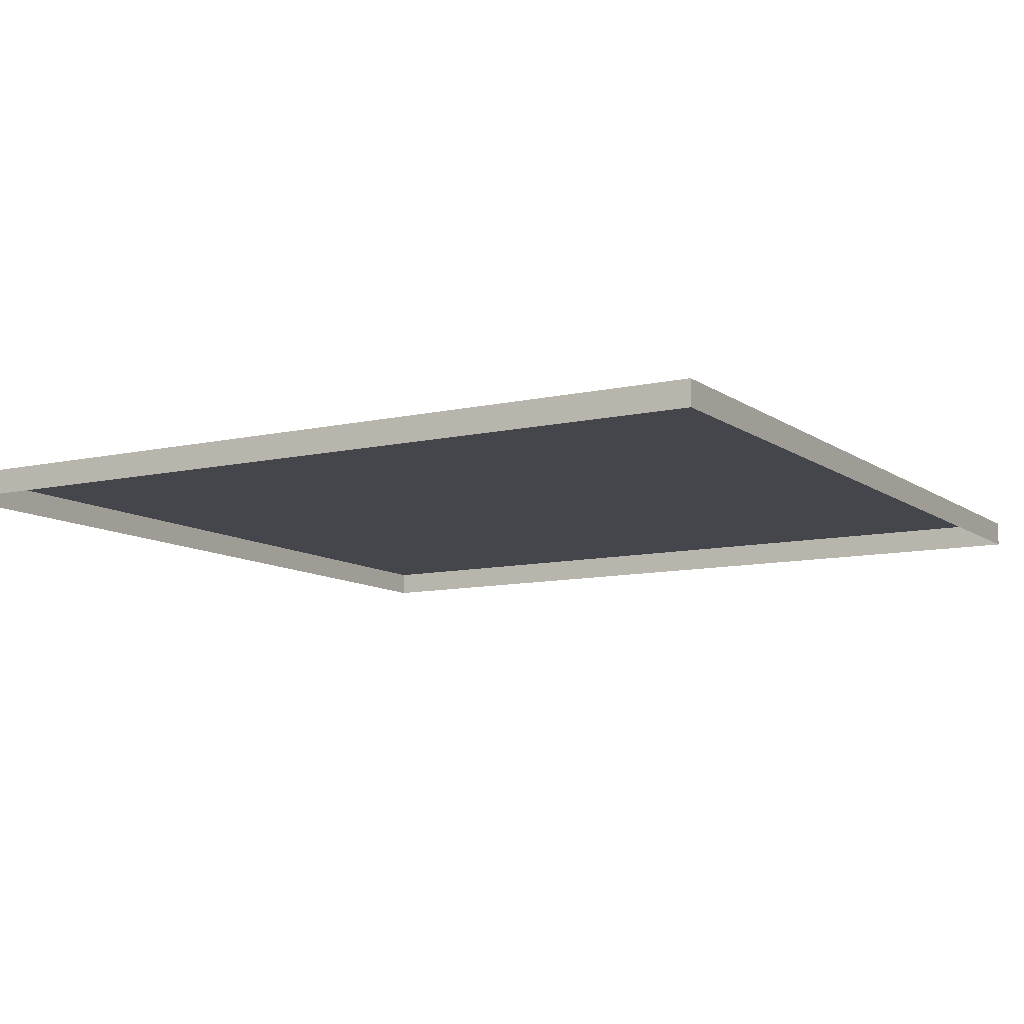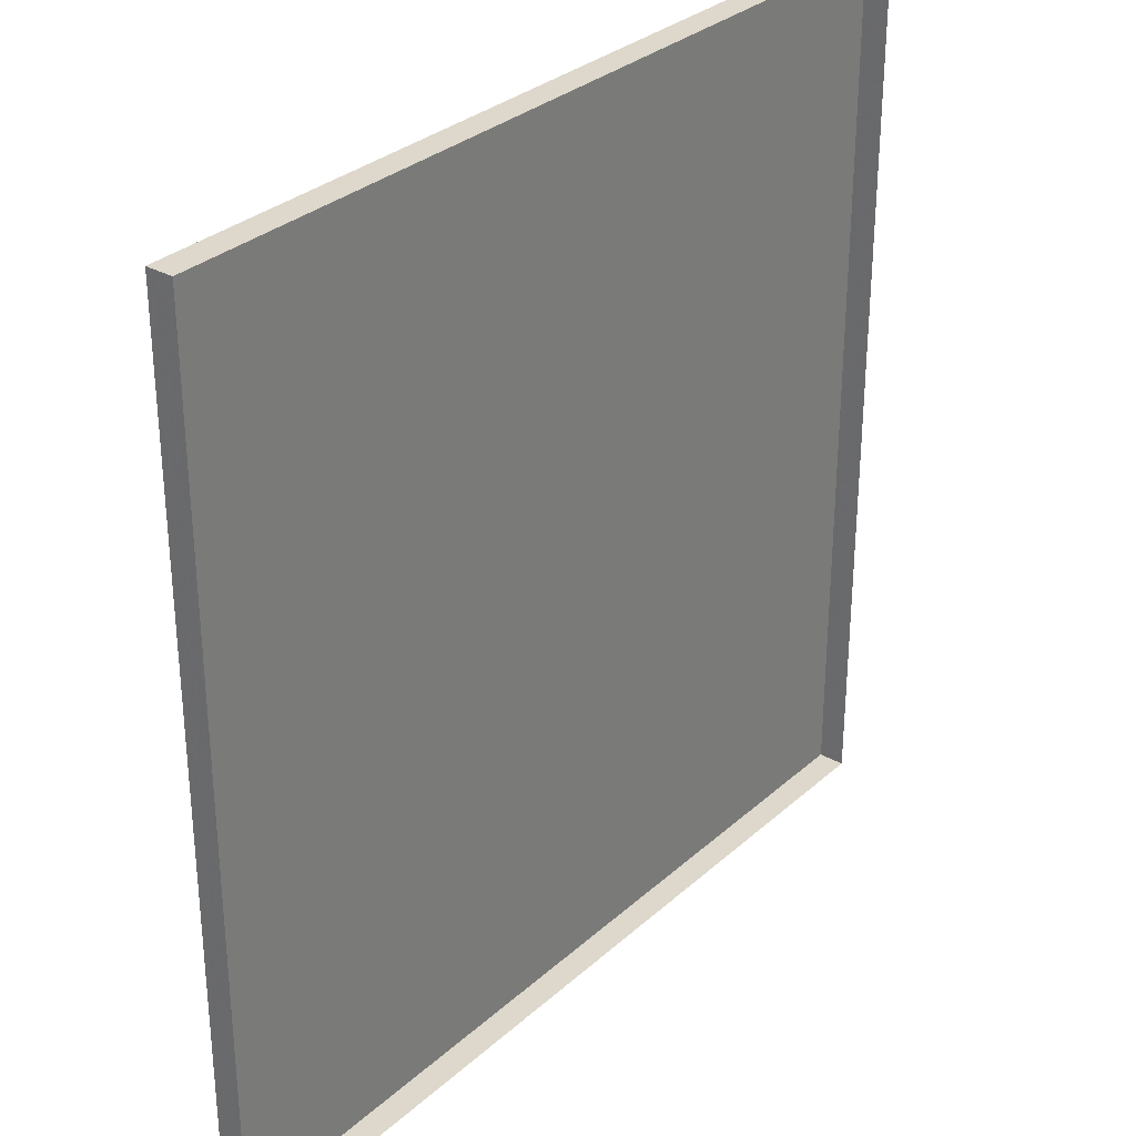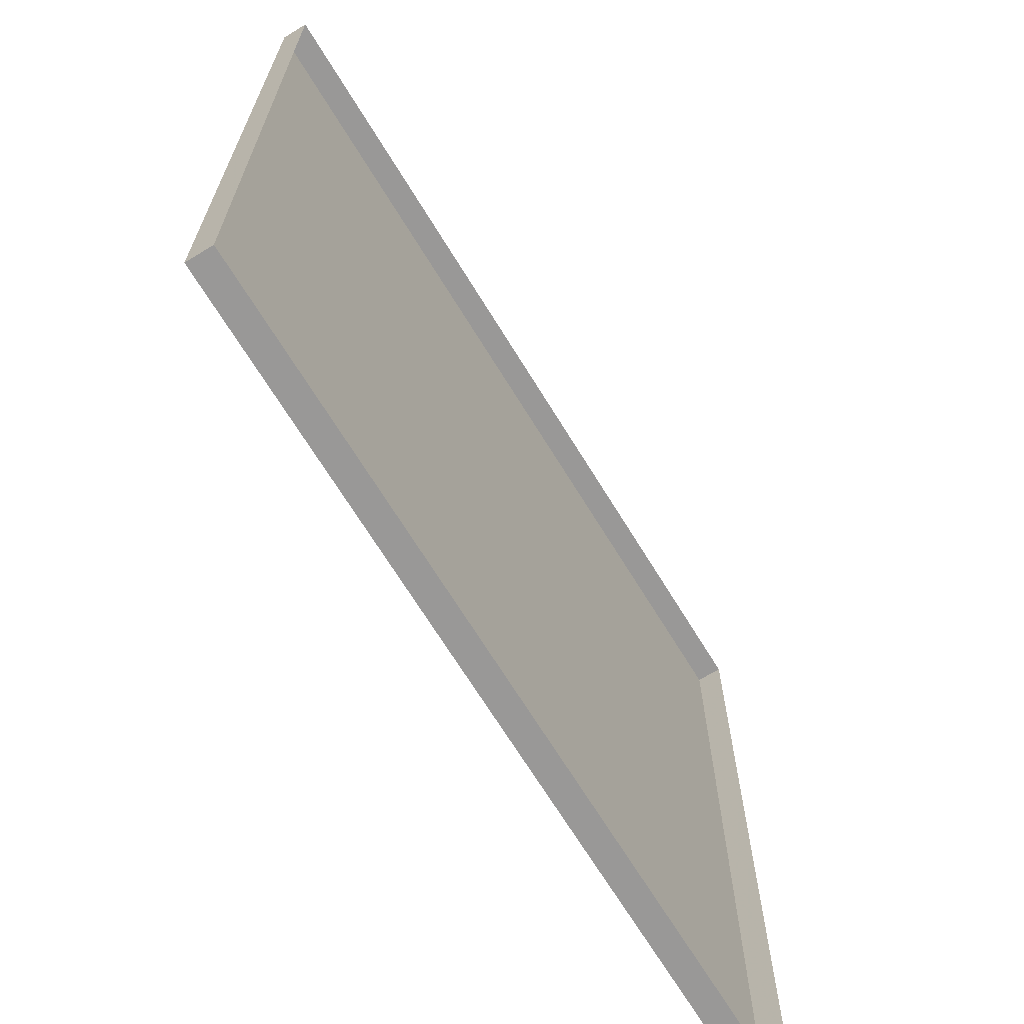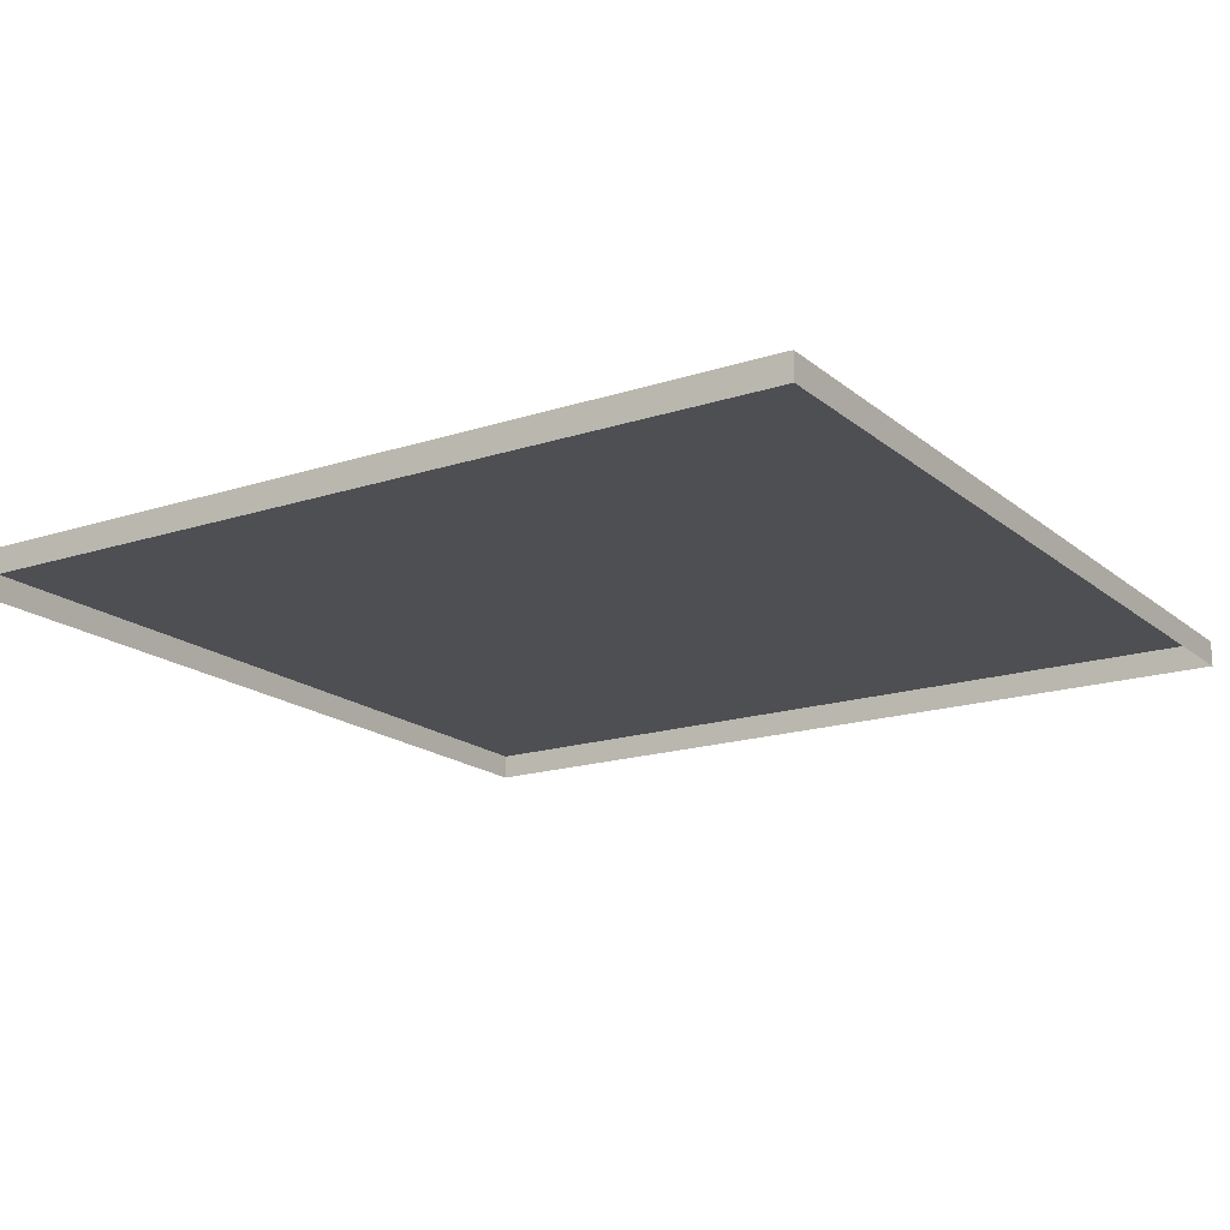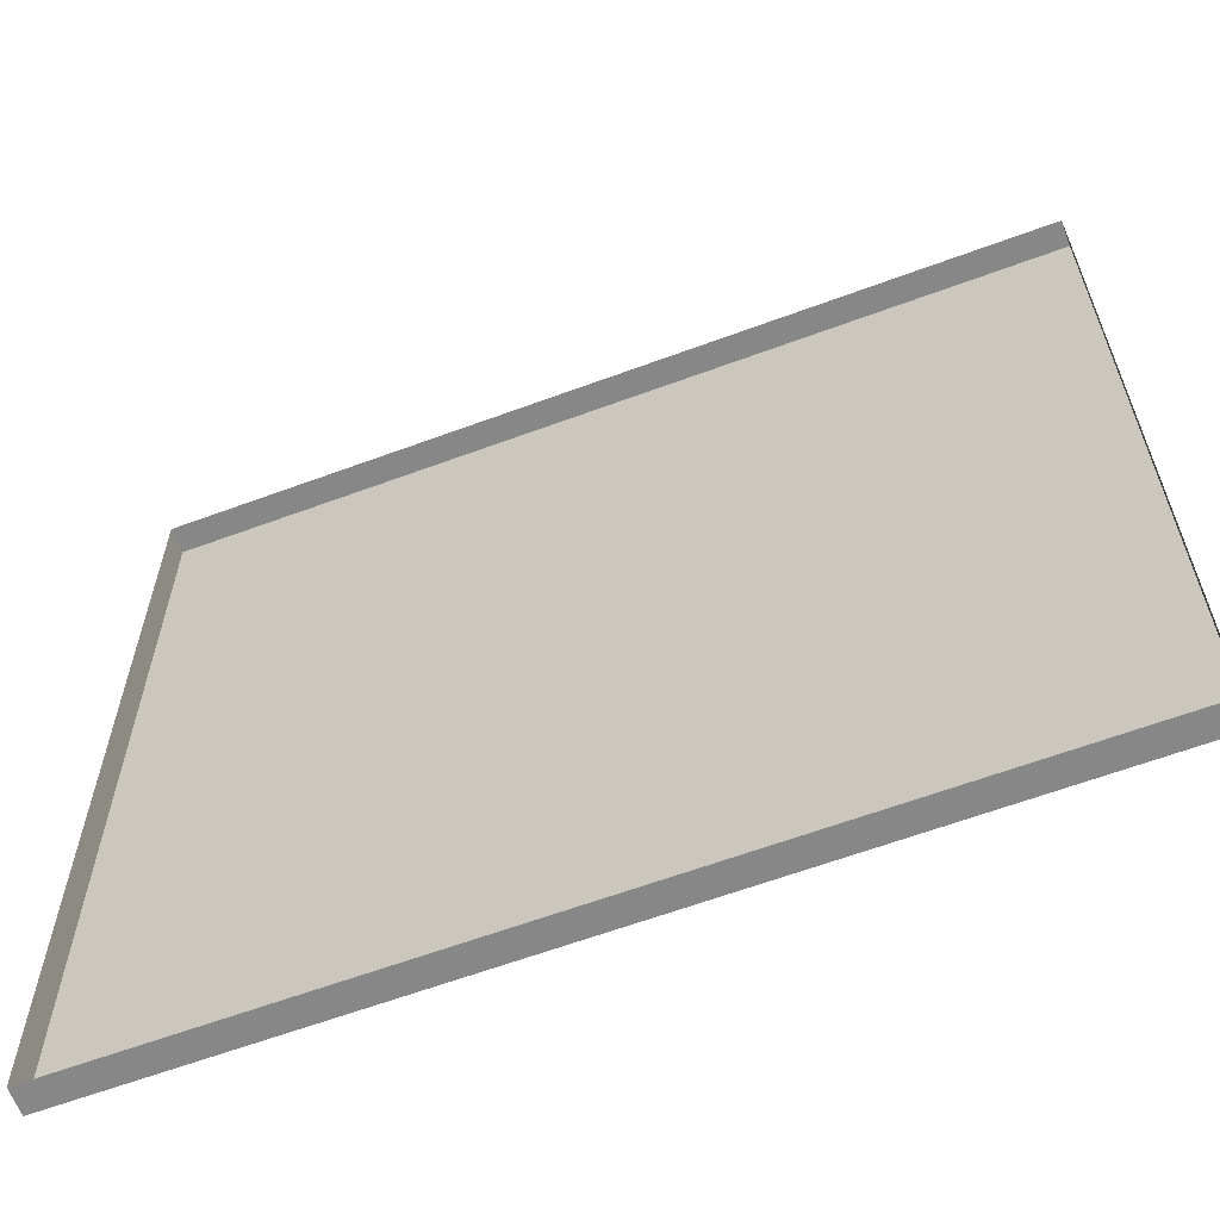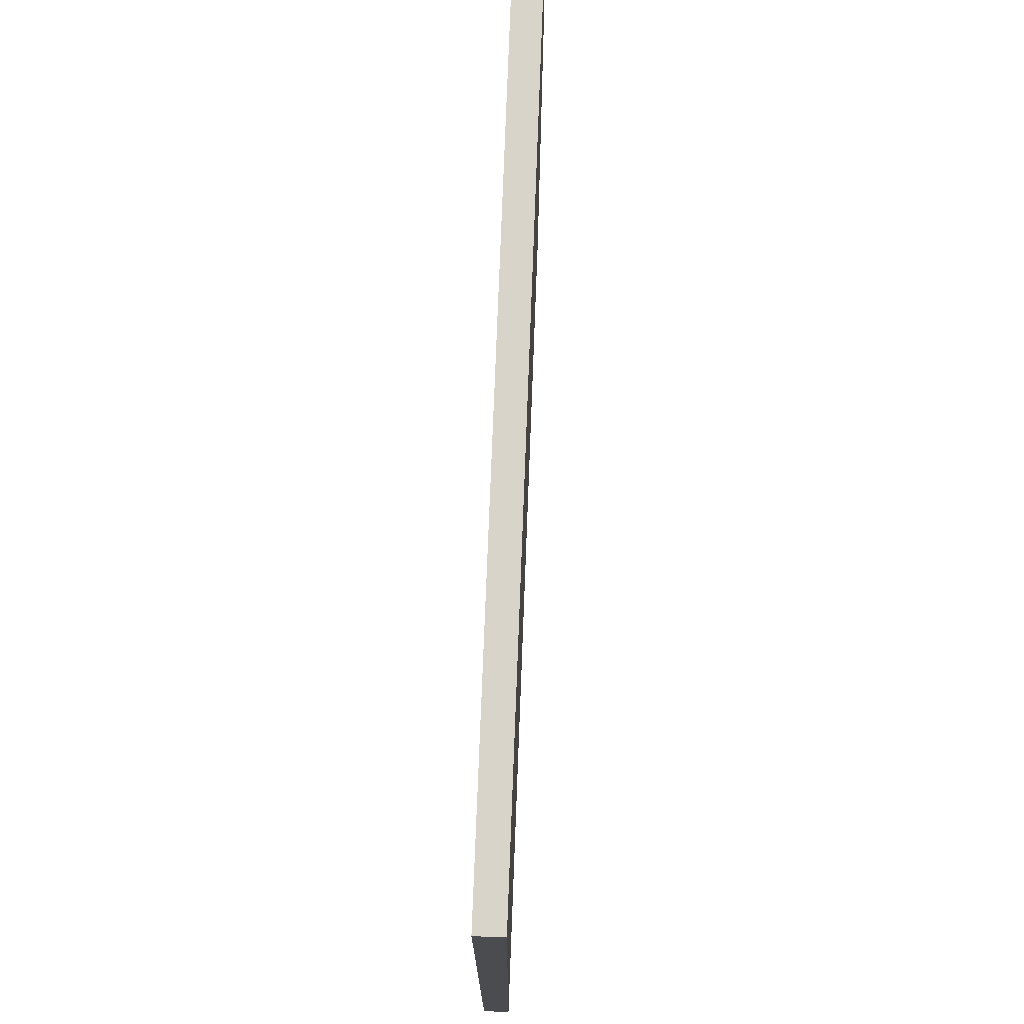
<metadata>
{"format":"obj","ext":"obj","renderer":"f3d","projection":"perspective","resolution":1024,"background":"white","views":[{"elev":-10.0,"azim":-59.6,"up":"+Y"},{"elev":31.1,"azim":-51.4,"up":"+Z"},{"elev":-68.7,"azim":-58.5,"up":"+Z"},{"elev":-17.5,"azim":-147.2,"up":"+Y"},{"elev":-62.5,"azim":20.6,"up":"+Z"},{"elev":75.3,"azim":92.2,"up":"+Z"}]}
</metadata>
<code>
v -6.301 0.007031 6.301
v 0 0.007031 6.301
v 6.301 0.007031 6.301
v -6.301 0.3817 6.301
v 0 0.3817 6.301
v 6.301 0.3817 6.301
v -6.301 0.3817 0
v 0 0.3817 0
v 6.301 0.3817 0
v -6.301 0.3817 -6.301
v 0 0.3817 -6.301
v 6.301 0.3817 -6.301
v -6.301 0.007031 -6.301
v 0 0.007031 -6.301
v 6.301 0.007031 -6.301
v -6.301 0.007031 0
v 6.301 0.007031 0
f 1 2 5 4
f 2 3 6 5
f 4 5 8 7
f 5 6 9 8
f 7 8 11 10
f 8 9 12 11
f 10 11 14 13
f 11 12 15 14
f 17 15 12 9
f 3 17 9 6
f 13 16 7 10
f 16 1 4 7

</code>
